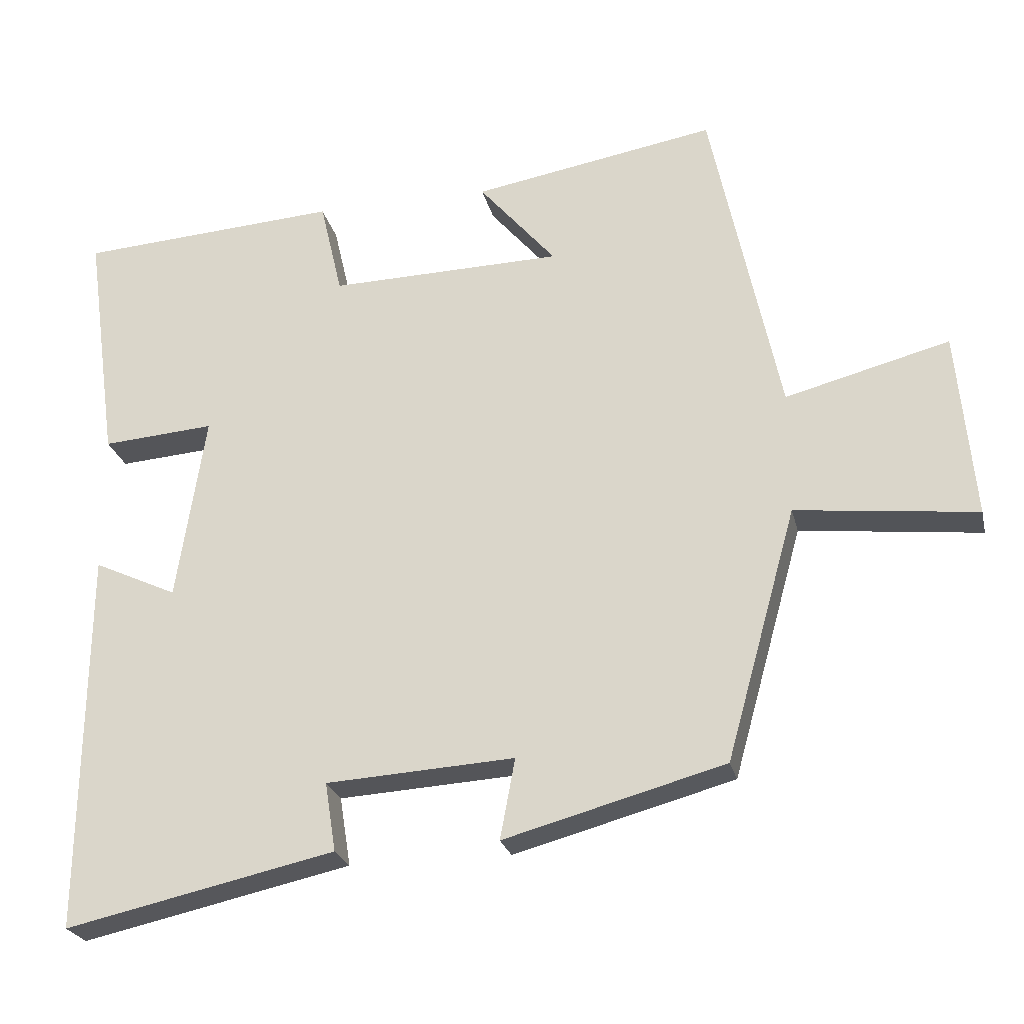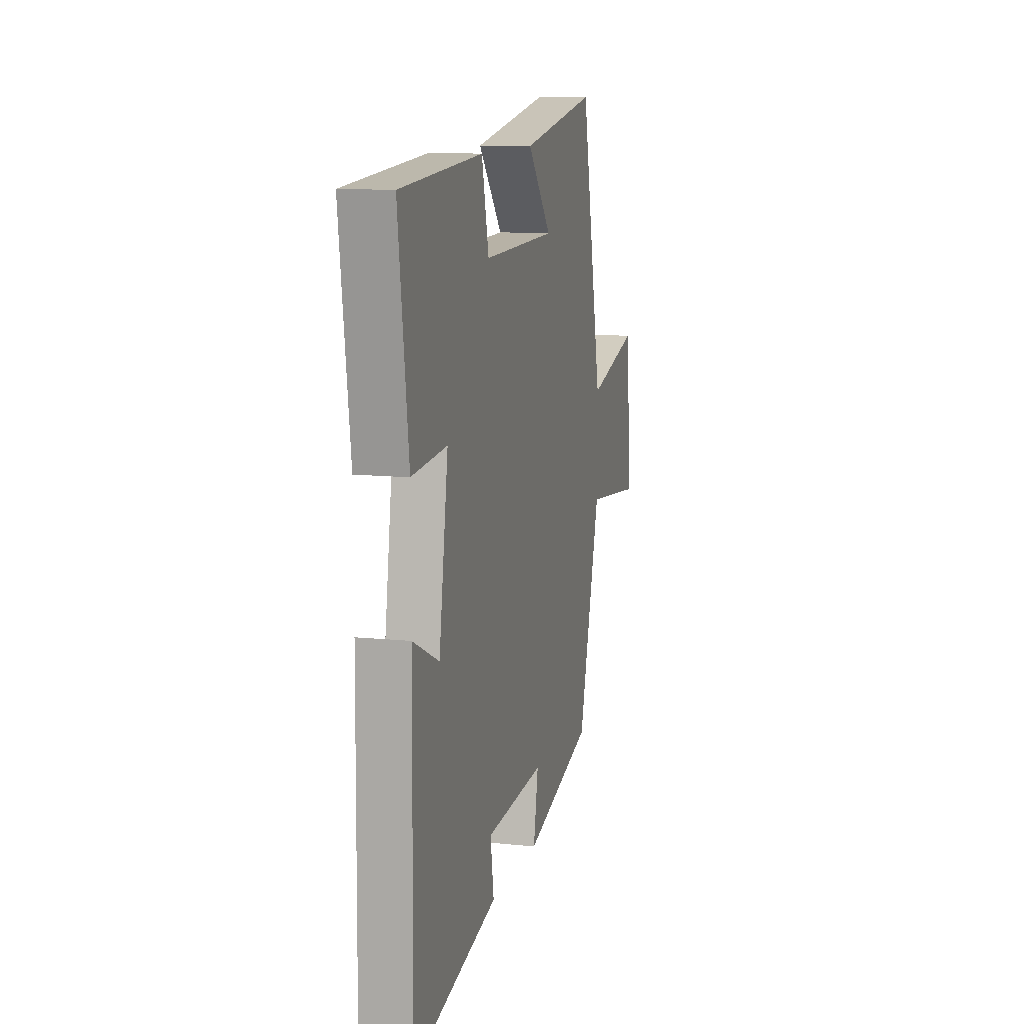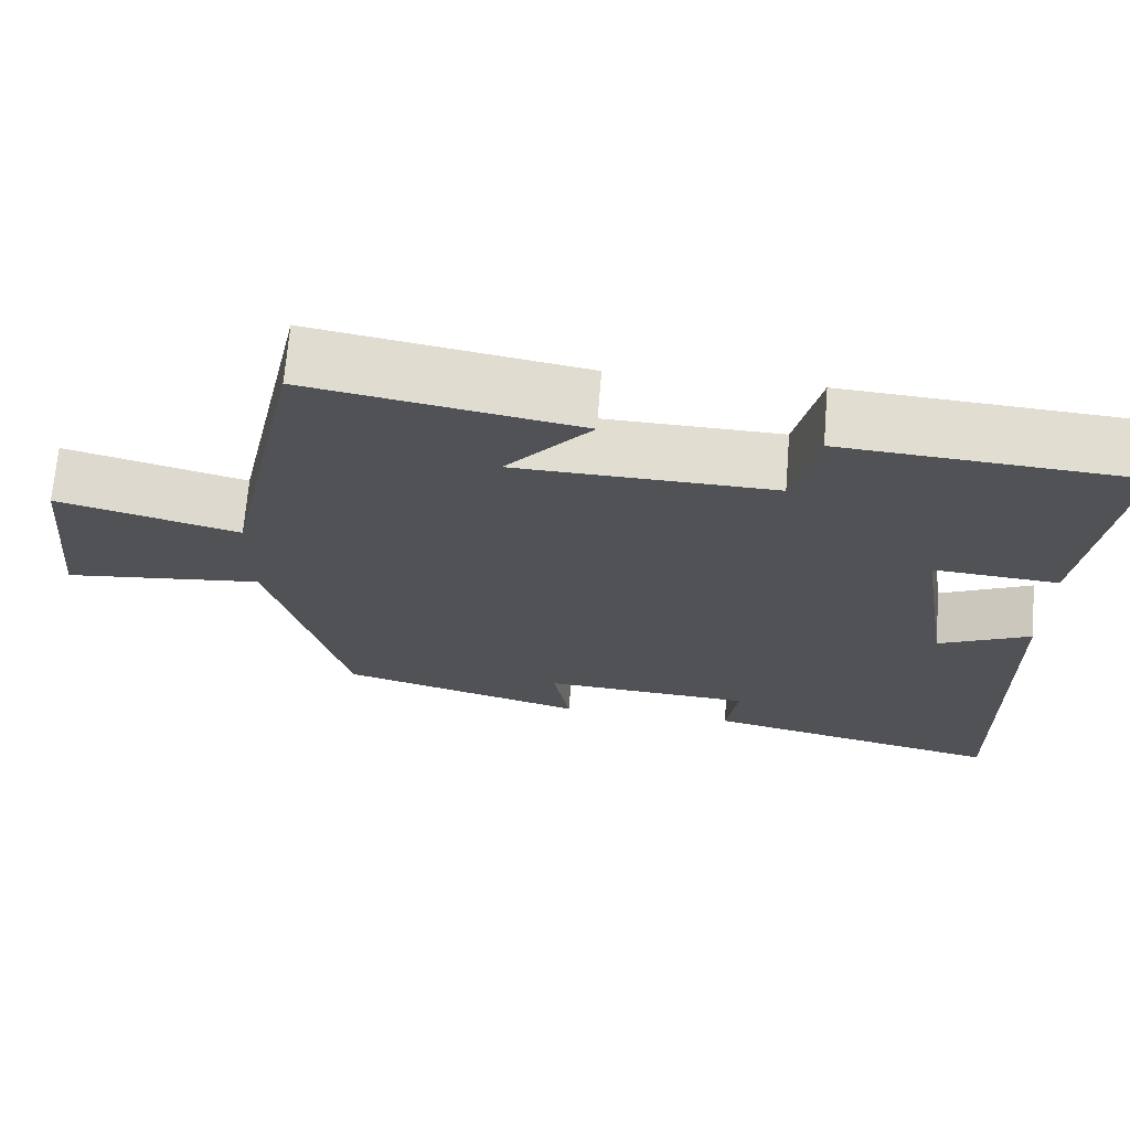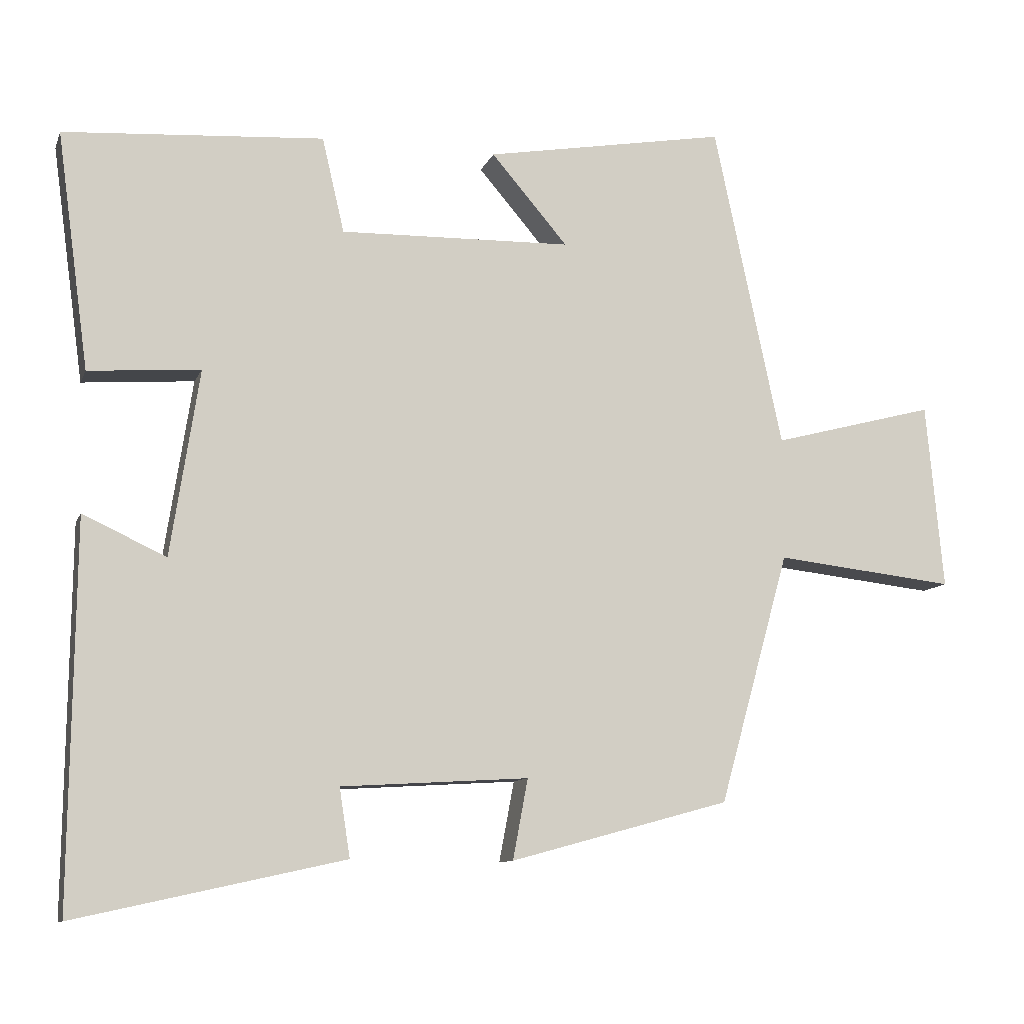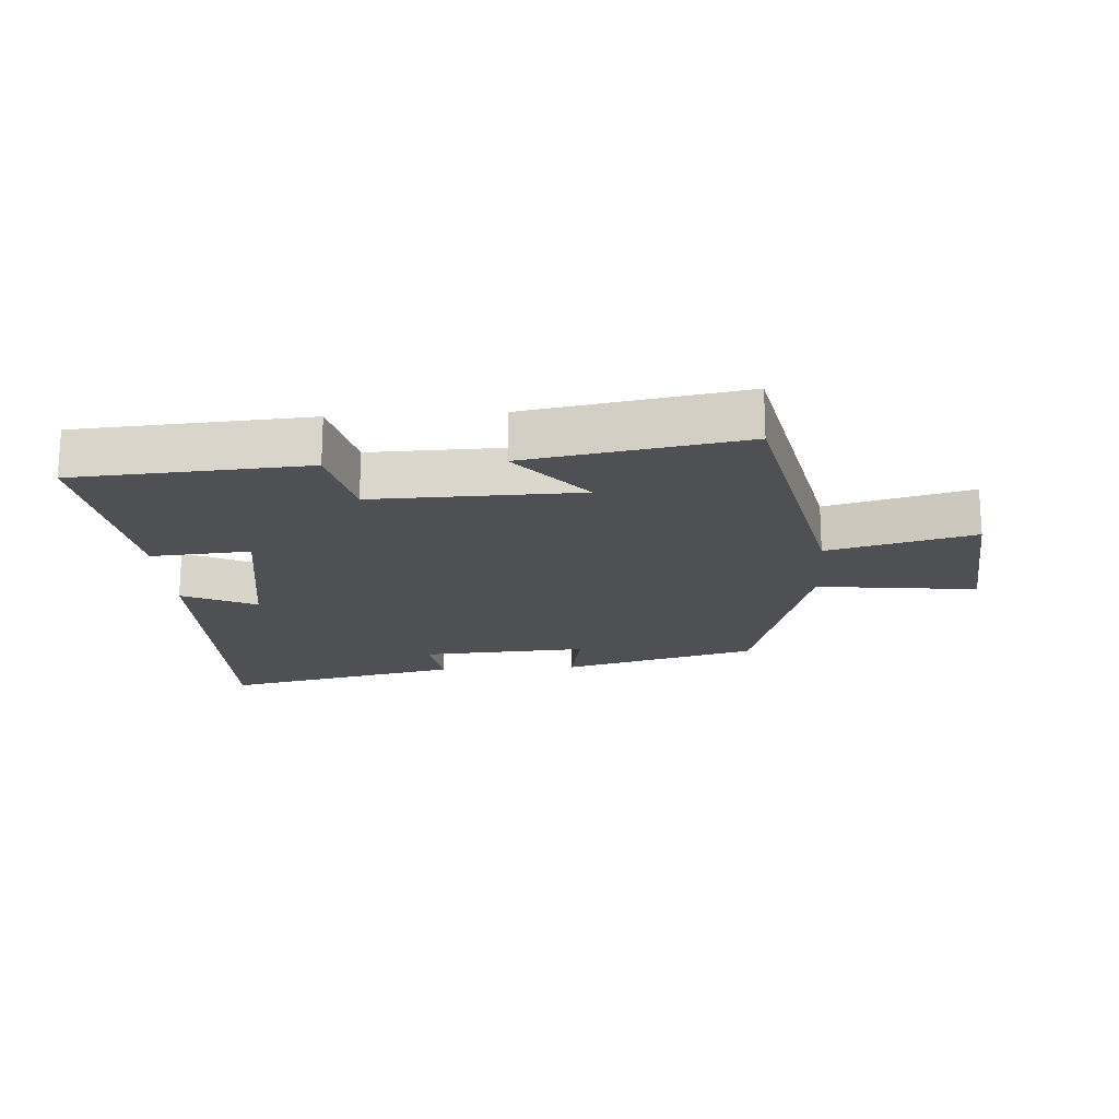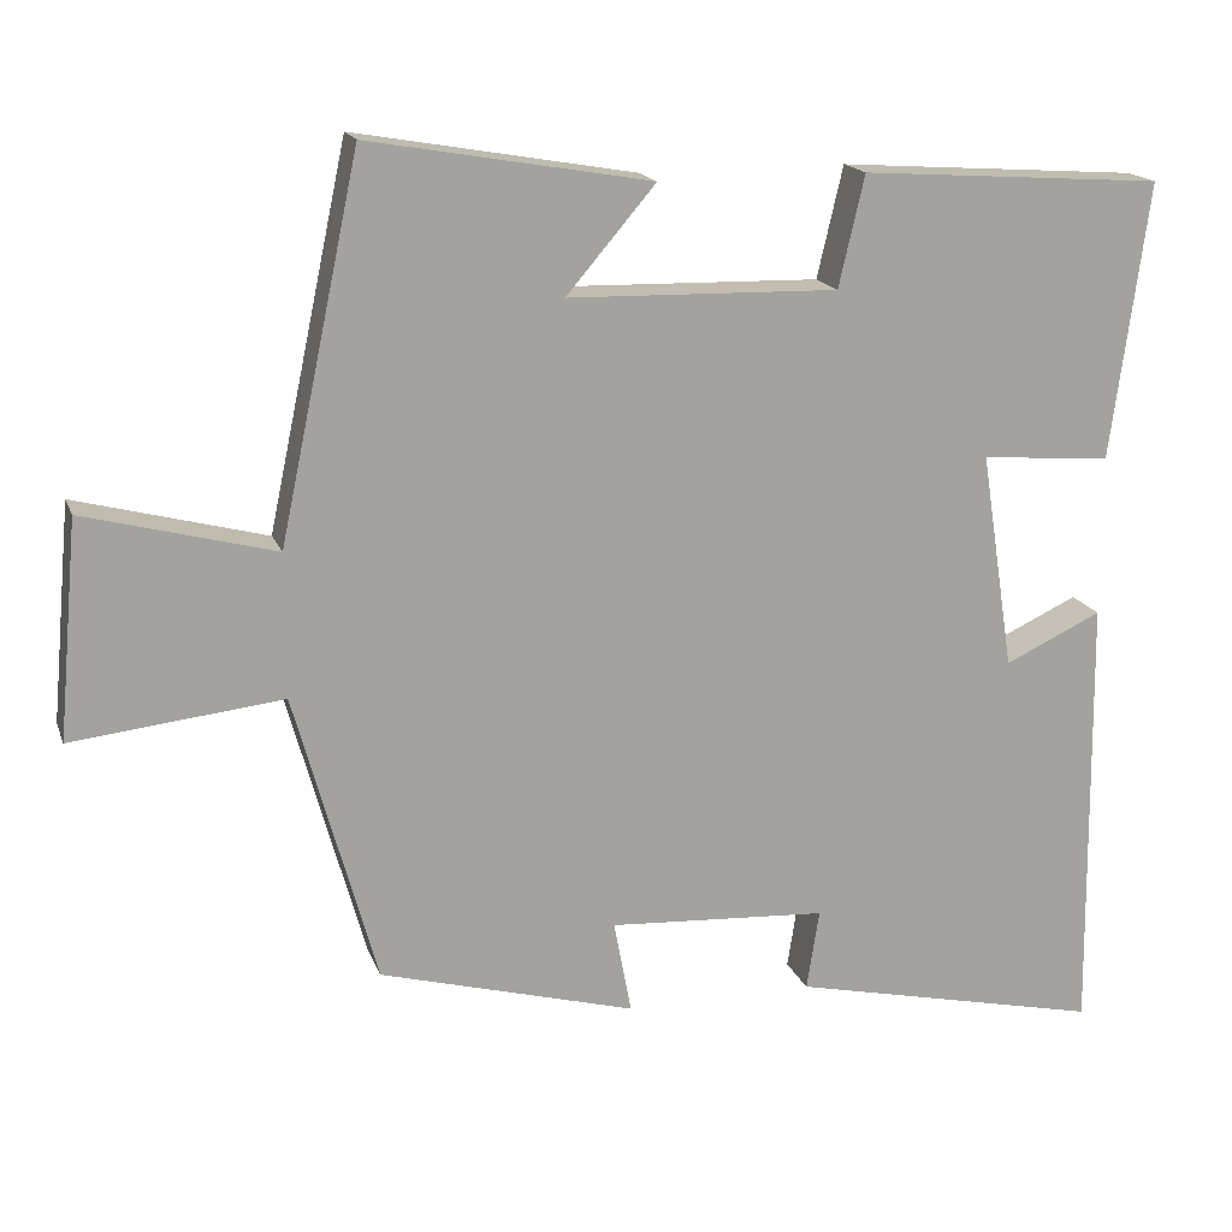
<metadata>
{"format":"obj","ext":"obj","renderer":"f3d","projection":"perspective","resolution":1024,"background":"white","views":[{"elev":-24.4,"azim":12.9,"up":"+Z"},{"elev":11.0,"azim":-75.5,"up":"+Z"},{"elev":69.0,"azim":-175.4,"up":"+Z"},{"elev":-10.4,"azim":-15.8,"up":"+Z"},{"elev":-18.7,"azim":3.5,"up":"+Y"},{"elev":17.0,"azim":163.5,"up":"+Z"}]}
</metadata>
<code>
v 0.404 0.07 0.559
v 0.5 0.07 0.107
v 0.728 0.07 0.167
v 0.752 0.07 -0.093
v 0.5 0.07 -0.065
v 0.402 0.07 -0.416
v 0.095 0.07 -0.5
v 0.116 0.07 -0.388
v -0.146 0.07 -0.404
v -0.131 0.07 -0.5
v -0.506 0.07 -0.583
v -0.5 0.07 -0.05
v -0.384 0.07 -0.104
v -0.344 0.07 0.156
v -0.5 0.07 0.144
v -0.545 0.07 0.475
v -0.182 0.07 0.5
v -0.151 0.07 0.367
v 0.173 0.07 0.375
v 0.066 0.07 0.5
v 0.404 0 0.559
v 0.5 0 0.107
v 0.728 0 0.167
v 0.752 0 -0.093
v 0.5 0 -0.065
v 0.402 0 -0.416
v 0.095 0 -0.5
v 0.116 0 -0.388
v -0.146 0 -0.404
v -0.131 0 -0.5
v -0.506 0 -0.583
v -0.5 0 -0.05
v -0.384 0 -0.104
v -0.344 0 0.156
v -0.5 0 0.144
v -0.545 0 0.475
v -0.182 0 0.5
v -0.151 0 0.367
v 0.173 0 0.375
v 0.066 0 0.5
f 19 20 1 2
f 18 19 2
f 16 17 18
f 15 16 18
f 14 15 18
f 13 14 18 2
f 11 12 13
f 10 11 13
f 9 10 13
f 8 9 13 2
f 7 8 2
f 6 7 2
f 5 6 2
f 2 3 4 5
f 22 21 40 39
f 22 39 38
f 38 37 36
f 38 36 35
f 38 35 34
f 22 38 34 33
f 33 32 31
f 33 31 30
f 33 30 29
f 22 33 29 28
f 22 28 27
f 22 27 26
f 22 26 25
f 25 24 23 22
f 1 21 22 2
f 2 22 23 3
f 3 23 24 4
f 4 24 25 5
f 5 25 26 6
f 6 26 27 7
f 7 27 28 8
f 8 28 29 9
f 9 29 30 10
f 10 30 31 11
f 11 31 32 12
f 12 32 33 13
f 13 33 34 14
f 14 34 35 15
f 15 35 36 16
f 16 36 37 17
f 17 37 38 18
f 18 38 39 19
f 19 39 40 20
f 20 40 21 1

</code>
